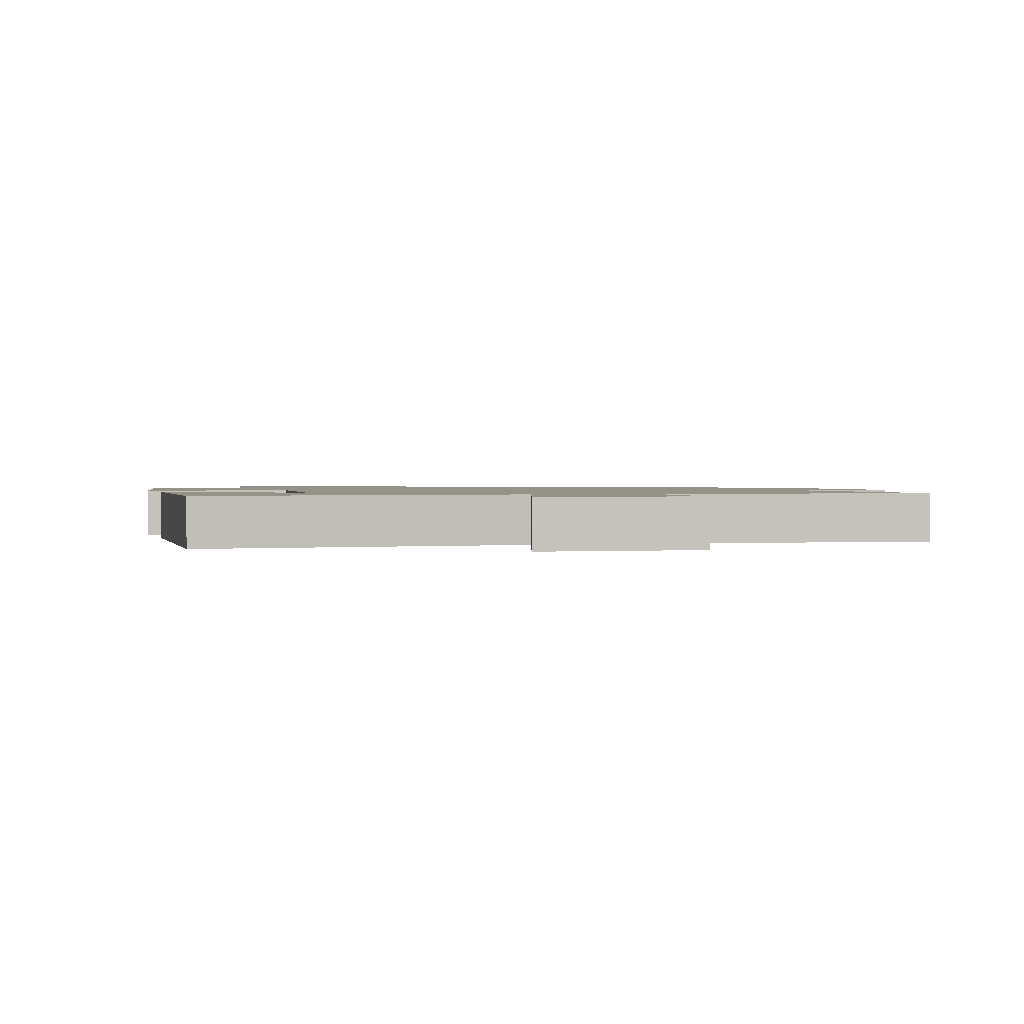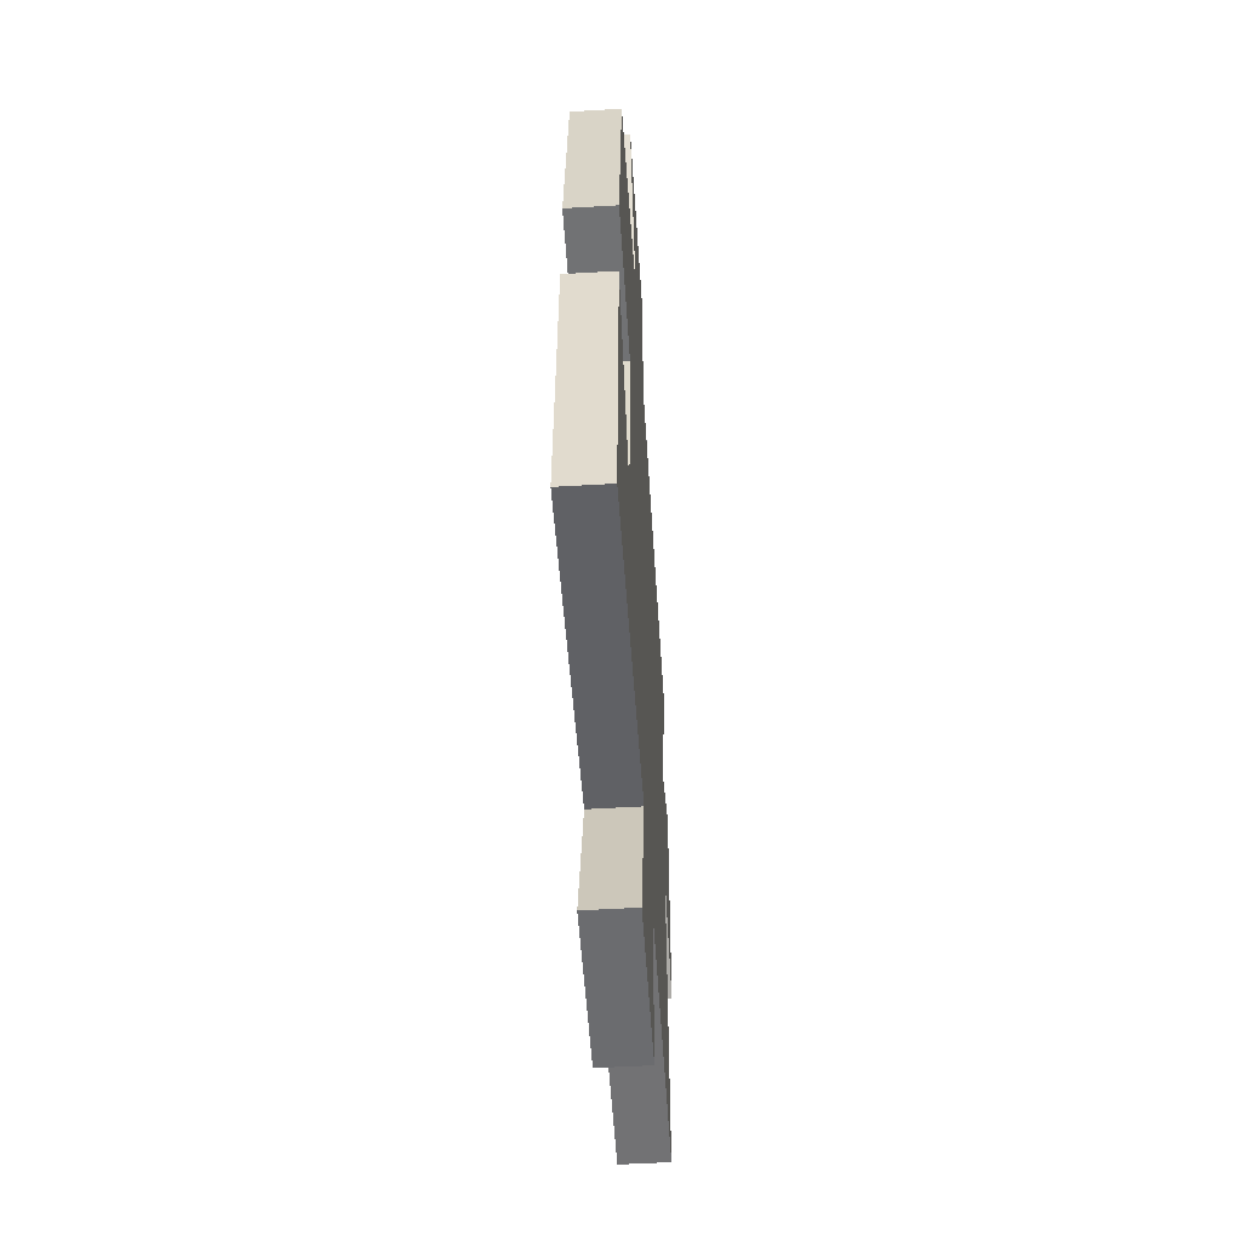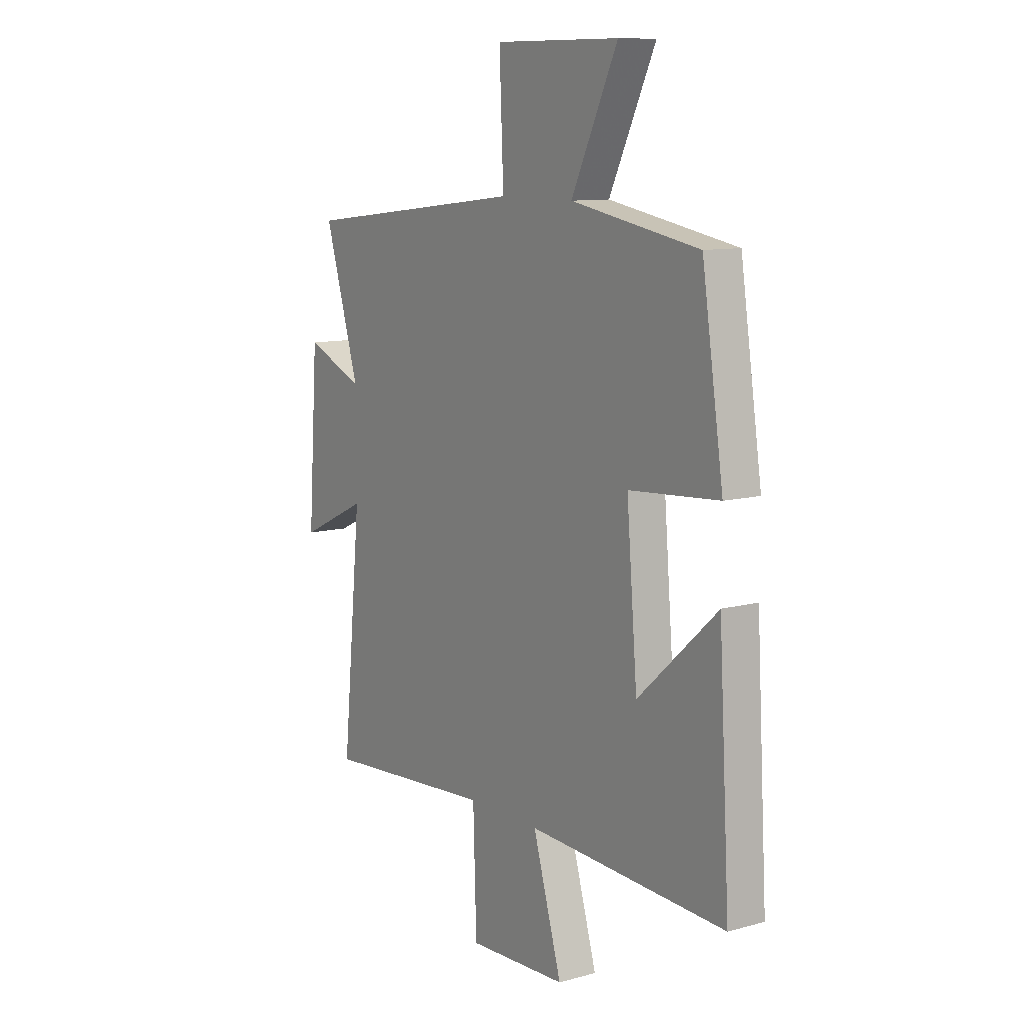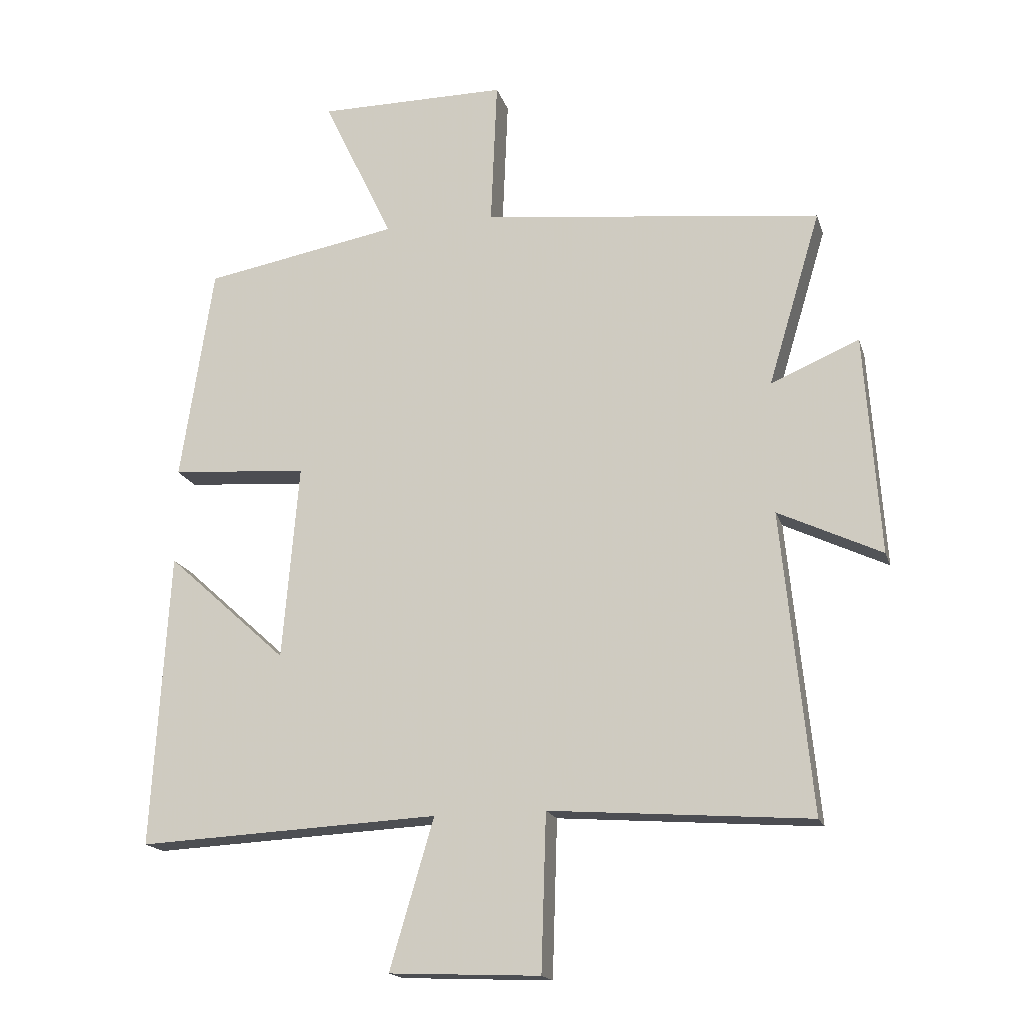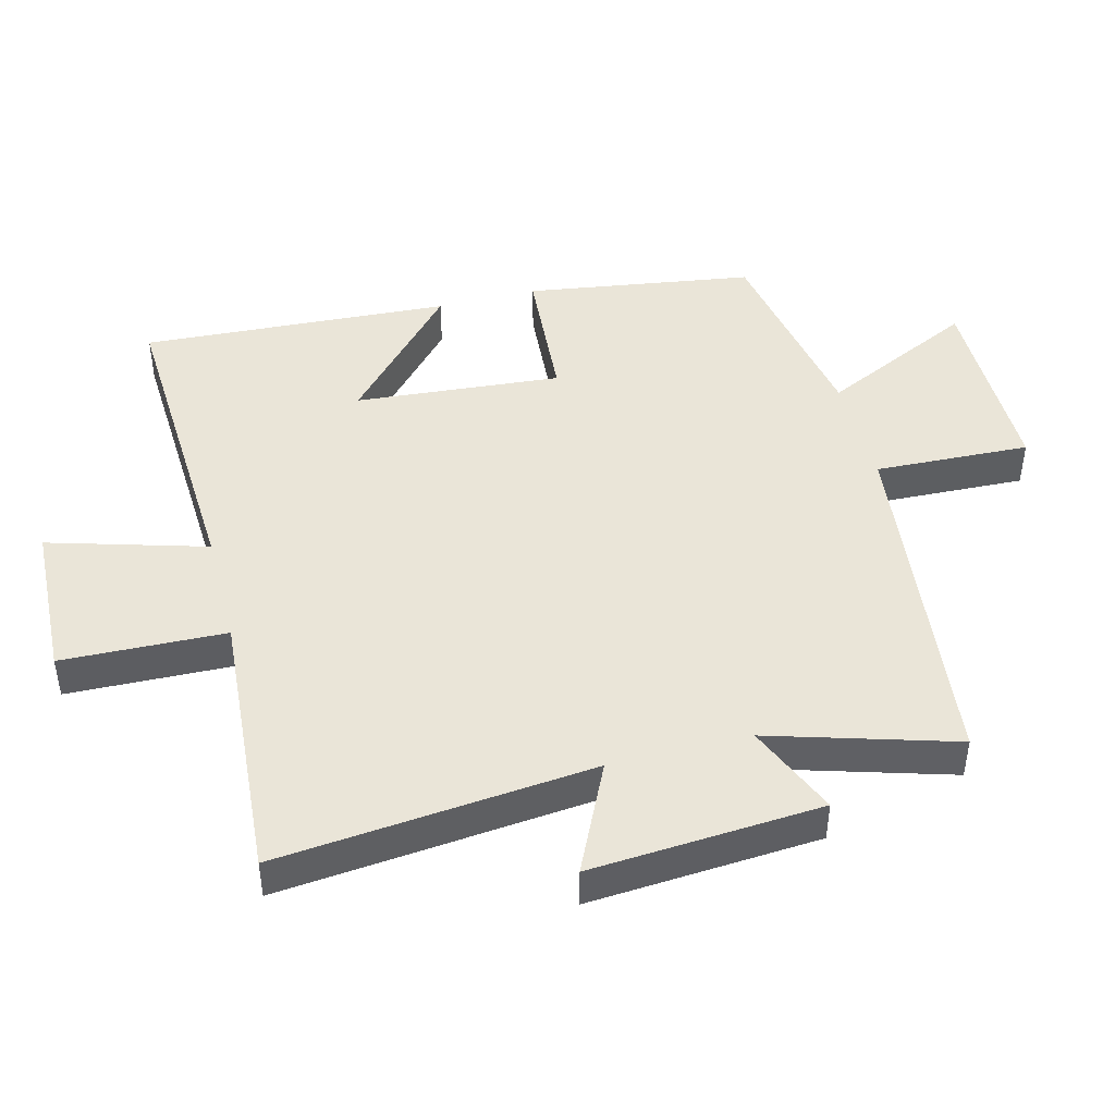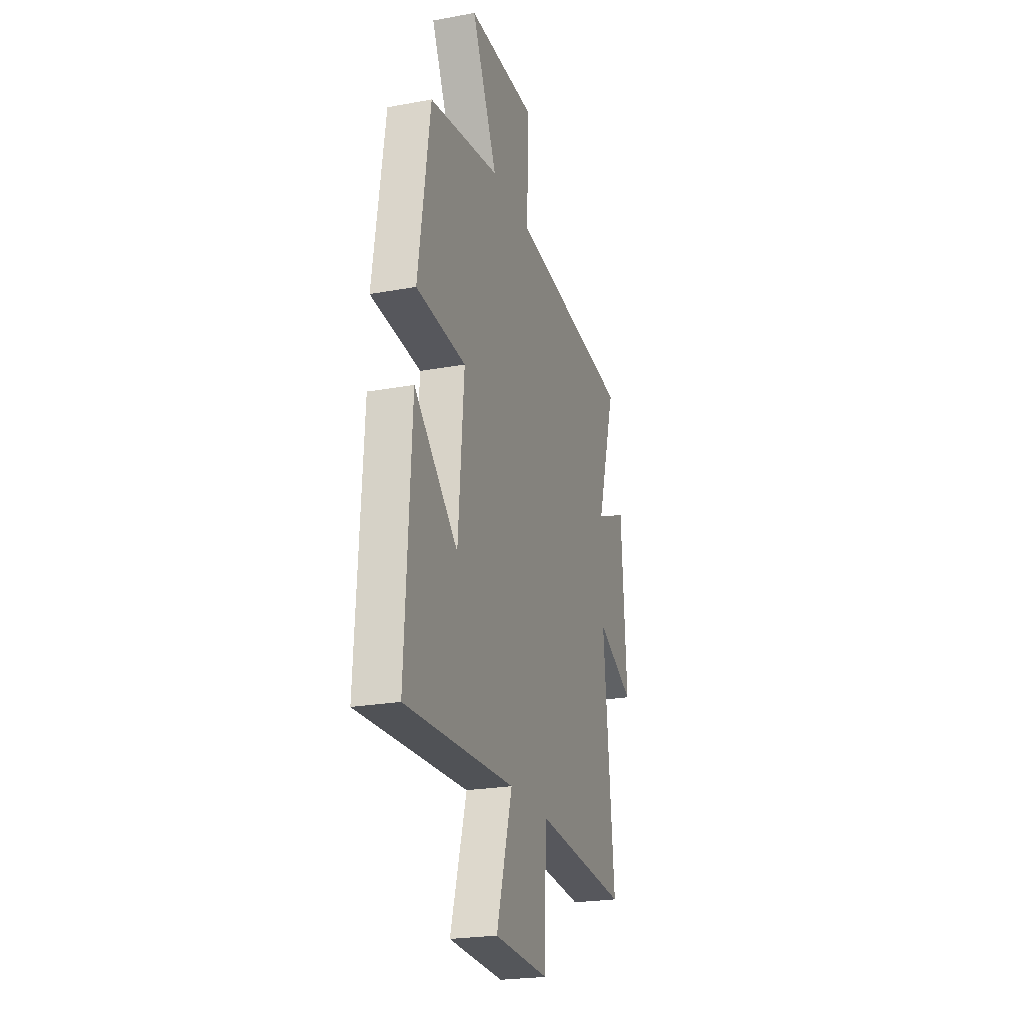
<metadata>
{"format":"obj","ext":"obj","renderer":"f3d","projection":"perspective","resolution":1024,"background":"white","views":[{"elev":1.2,"azim":163.9,"up":"+Y"},{"elev":-51.4,"azim":93.7,"up":"+Z"},{"elev":10.4,"azim":55.5,"up":"+Z"},{"elev":-17.4,"azim":-164.9,"up":"+Z"},{"elev":45.2,"azim":-104.5,"up":"+Y"},{"elev":-23.4,"azim":107.2,"up":"+Z"}]}
</metadata>
<code>
v 0.527 0.07 -0.524
v 0.046 0.07 -0.5
v 0.116 0.07 -0.738
v -0.124 0.07 -0.748
v -0.132 0.07 -0.5
v -0.547 0.07 -0.531
v -0.5 0.07 -0.053
v -0.665 0.07 -0.131
v -0.641 0.07 0.219
v -0.5 0.07 0.159
v -0.584 0.07 0.438
v -0.042 0.07 0.5
v -0.052 0.07 0.735
v 0.25 0.07 0.735
v 0.138 0.07 0.5
v 0.448 0.07 0.444
v 0.5 0.07 0.099
v 0.282 0.07 0.083
v 0.308 0.07 -0.229
v 0.5 0.07 -0.055
v 0.527 0 -0.524
v 0.046 0 -0.5
v 0.116 0 -0.738
v -0.124 0 -0.748
v -0.132 0 -0.5
v -0.547 0 -0.531
v -0.5 0 -0.053
v -0.665 0 -0.131
v -0.641 0 0.219
v -0.5 0 0.159
v -0.584 0 0.438
v -0.042 0 0.5
v -0.052 0 0.735
v 0.25 0 0.735
v 0.138 0 0.5
v 0.448 0 0.444
v 0.5 0 0.099
v 0.282 0 0.083
v 0.308 0 -0.229
v 0.5 0 -0.055
f 19 20 1 2
f 18 19 2
f 15 16 17 18
f 15 18 2
f 12 13 14 15
f 10 11 12 15
f 10 15 2
f 7 8 9 10
f 7 10 2 3
f 5 6 7
f 5 7 3
f 3 4 5
f 22 21 40 39
f 22 39 38
f 38 37 36 35
f 22 38 35
f 35 34 33 32
f 35 32 31 30
f 22 35 30
f 30 29 28 27
f 23 22 30 27
f 27 26 25
f 23 27 25
f 25 24 23
f 1 21 22 2
f 2 22 23 3
f 3 23 24 4
f 4 24 25 5
f 5 25 26 6
f 6 26 27 7
f 7 27 28 8
f 8 28 29 9
f 9 29 30 10
f 10 30 31 11
f 11 31 32 12
f 12 32 33 13
f 13 33 34 14
f 14 34 35 15
f 15 35 36 16
f 16 36 37 17
f 17 37 38 18
f 18 38 39 19
f 19 39 40 20
f 20 40 21 1

</code>
